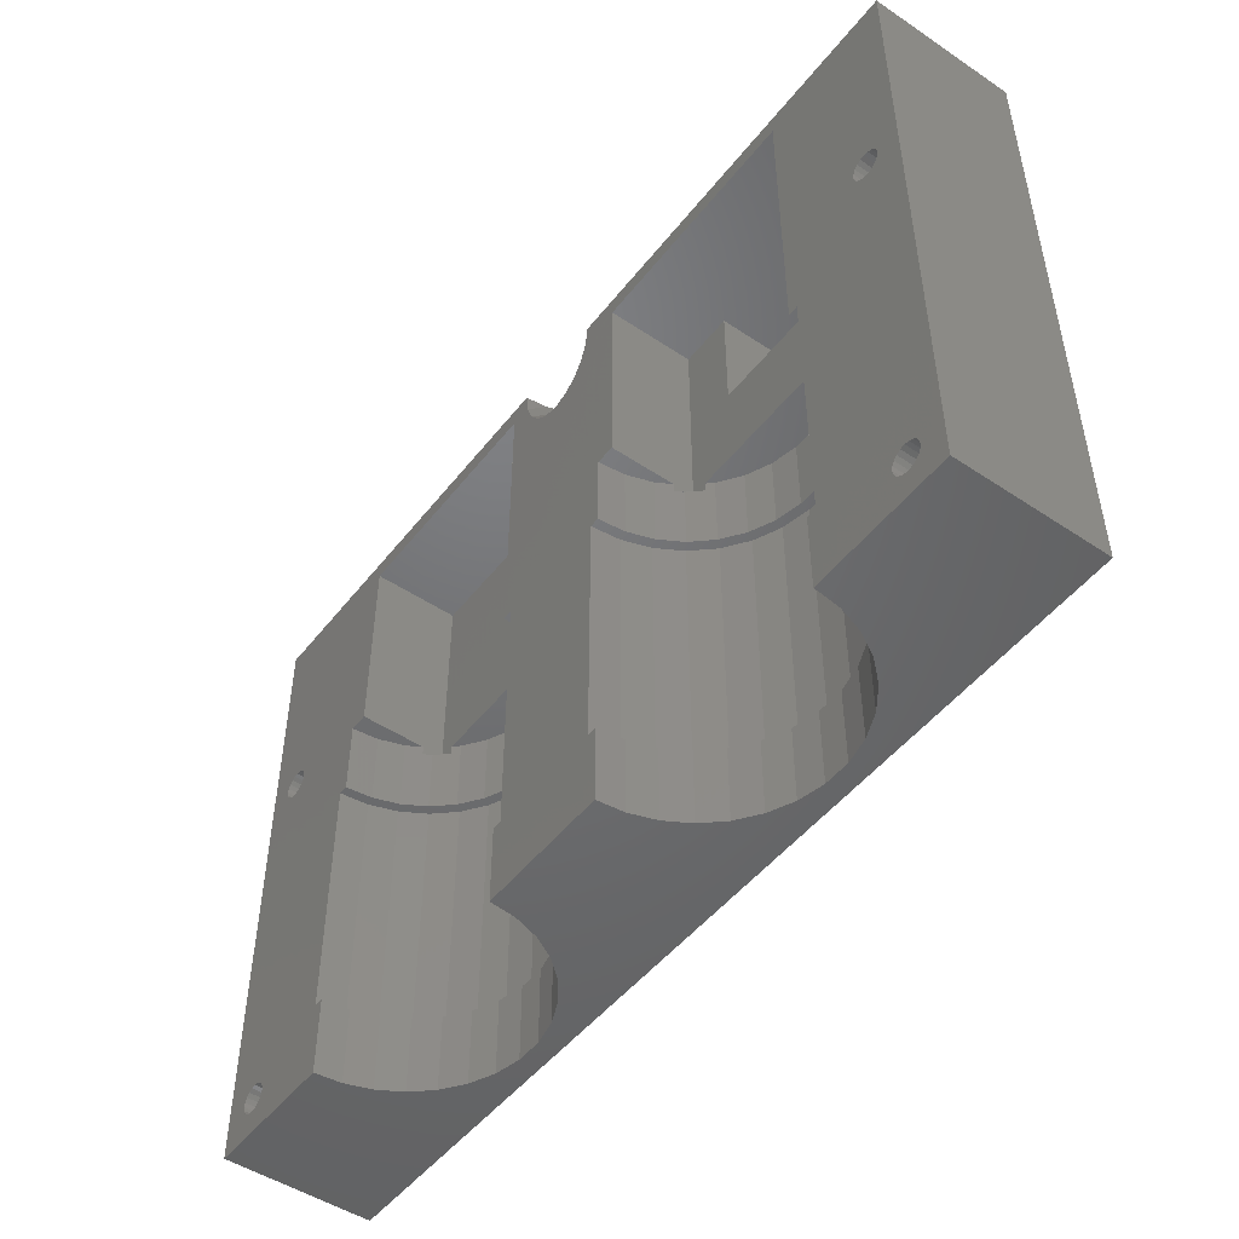
<metadata>
{"format":"stl","ext":"stl","renderer":"f3d","projection":"perspective","resolution":1024,"background":"white","views":[{"elev":-49.2,"azim":53.5,"up":"+Y"}]}
</metadata>
<code>
# stl→obj: 450 verts, 916 faces
v 6.901 2.325 0
v 6.901 5.675 2.4
v 6.901 5.675 0
v 6.901 2.325 2.4
v 4 7.35 0
v 4 7.35 2.4
v 1.099 2.325 2.4
v 1.099 5.675 0
v 1.099 5.675 2.4
v 1.099 2.325 0
v 4 0.65 0
v 4 0.65 2.4
v 5.5 4 2.4
v 5.427 3.536 2.4
v 5.214 3.118 2.4
v 4.882 2.786 2.4
v 4.464 2.573 2.4
v 4 2.5 2.4
v 3.536 2.573 2.4
v 3.118 2.786 2.4
v 2.786 3.118 2.4
v 2.573 3.536 2.4
v 2.5 4 2.4
v 5.427 4.464 2.4
v 5.214 4.882 2.4
v 4.882 5.214 2.4
v 4.464 5.427 2.4
v 4 5.5 2.4
v 3.536 5.427 2.4
v 3.118 5.214 2.4
v 2.786 4.882 2.4
v 2.573 4.464 2.4
v 62 51 0
v 5.427 42.54 0
v 5.5 43 0
v 5.214 42.12 0
v 4.882 41.79 0
v 4.464 41.57 0
v 4 41.5 0
v 3.536 41.57 0
v 3.118 41.79 0
v 2.786 42.12 0
v 2.573 42.54 0
v 2.5 43 0
v 95 0 0
v 93.9 41.33 0
v 95 65 0
v 92.43 4.464 0
v 92.5 4 0
v 92.43 3.536 0
v 92.21 3.118 0
v 91.88 2.786 0
v 91.46 2.573 0
v 91 2.5 0
v 90.54 2.573 0
v 90.12 2.786 0
v 88.1 41.33 0
v 72 51 0
v 88.1 44.67 0
v 89.79 4.882 0
v 89.5 4 0
v 89.57 3.536 0
v 89.57 4.464 0
v 89.79 3.118 0
v 0 0 0
v 93.9 44.67 0
v 91 46.35 0
v 72 63 0
v 62 63 0
v 5.427 43.46 0
v 5.214 43.88 0
v 0 65 0
v 4.882 44.21 0
v 4.464 44.43 0
v 4 44.5 0
v 3.536 44.43 0
v 3.118 44.21 0
v 2.786 43.88 0
v 2.573 43.46 0
v 92.21 4.882 0
v 91.88 5.214 0
v 91 39.65 0
v 91.46 5.427 0
v 91 5.5 0
v 90.54 5.427 0
v 90.12 5.214 0
v 5.214 4.882 15
v 5.427 4.464 15
v 5.5 4 15
v 4.882 5.214 15
v 4.464 5.427 15
v 4 5.5 15
v 2.5 4 15
v 2.573 4.464 15
v 3.536 5.427 15
v 3.118 5.214 15
v 3.536 2.573 15
v 4 2.5 15
v 5.214 3.118 15
v 4.882 2.786 15
v 2.786 3.118 15
v 2.573 3.536 15
v 4.464 2.573 15
v 2.786 4.882 15
v 5.427 3.536 15
v 3.118 2.786 15
v 92.43 4.464 15
v 92.5 4 15
v 90.12 2.786 15
v 90.54 2.573 15
v 90.12 5.214 15
v 89.79 4.882 15
v 92.21 4.882 15
v 91.88 2.786 15
v 92.21 3.118 15
v 91 2.5 15
v 91.46 2.573 15
v 91.88 5.214 15
v 89.57 3.536 15
v 89.5 4 15
v 89.79 3.118 15
v 91.46 5.427 15
v 91 5.5 15
v 90.54 5.427 15
v 89.57 4.464 15
v 92.43 3.536 15
v 5.427 43.46 15
v 5.5 43 15
v 3.118 41.79 15
v 3.536 41.57 15
v 2.786 43.88 15
v 3.118 44.21 15
v 5.214 43.88 15
v 5.214 42.12 15
v 4.882 41.79 15
v 4 41.5 15
v 4.464 41.57 15
v 4.882 44.21 15
v 2.573 42.54 15
v 2.5 43 15
v 2.786 42.12 15
v 4.464 44.43 15
v 4 44.5 15
v 3.536 44.43 15
v 2.573 43.46 15
v 5.427 42.54 15
v 93.9 44.67 2.4
v 93.9 41.33 2.4
v 91 46.35 2.4
v 88.1 41.33 2.4
v 88.1 44.67 2.4
v 91 39.65 2.4
v 92.5 43 2.4
v 92.43 42.54 2.4
v 92.21 42.12 2.4
v 91.88 41.79 2.4
v 91.46 41.57 2.4
v 91 41.5 2.4
v 90.54 41.57 2.4
v 90.12 41.79 2.4
v 89.79 42.12 2.4
v 89.57 42.54 2.4
v 89.5 43 2.4
v 92.43 43.46 2.4
v 92.21 43.88 2.4
v 91.88 44.21 2.4
v 91.46 44.43 2.4
v 91 44.5 2.4
v 90.54 44.43 2.4
v 90.12 44.21 2.4
v 89.79 43.88 2.4
v 89.57 43.46 2.4
v 92.21 43.88 15
v 92.43 43.46 15
v 92.5 43 15
v 91.88 44.21 15
v 91.46 44.43 15
v 91 44.5 15
v 89.5 43 15
v 89.57 43.46 15
v 90.54 44.43 15
v 90.12 44.21 15
v 90.54 41.57 15
v 91 41.5 15
v 92.21 42.12 15
v 91.88 41.79 15
v 89.79 42.12 15
v 89.57 42.54 15
v 91.46 41.57 15
v 89.79 43.88 15
v 92.43 42.54 15
v 90.12 41.79 15
v 39.38 0 9.712
v 40.22 8 12.3
v 39.38 8 9.712
v 40.22 0 12.3
v 40.5 8 15
v 40.5 0 15
v 38.02 0 7.359
v 38.02 8 7.359
v 31.52 8 2.636
v 34 0 3.742
v 34 8 3.742
v 31.52 0 2.636
v 18.8 8 5.339
v 21 0 3.742
v 21 8 3.742
v 18.8 0 5.339
v 36.2 0 5.339
v 36.2 8 5.339
v 14.5 0 15
v 14.78 8 12.3
v 14.5 8 15
v 14.78 0 12.3
v 15.62 8 9.712
v 15.62 0 9.712
v 23.48 8 2.636
v 26.14 0 2.071
v 26.14 8 2.071
v 23.48 0 2.636
v 16.98 0 7.359
v 16.98 8 7.359
v 28.86 0 2.071
v 28.86 8 2.071
v 41.5 8 15
v 41.19 8 12.09
v 40.29 8 9.306
v 38.83 8 6.771
v 36.87 8 4.596
v 34.5 8 2.876
v 31.83 8 1.685
v 28.96 8 1.077
v 13.5 8 15
v 13.81 8 12.09
v 14.71 8 9.306
v 16.17 8 6.771
v 18.13 8 4.596
v 20.5 8 2.876
v 23.17 8 1.685
v 26.04 8 1.077
v 0 0 15
v 66.14 0 2.071
v 54.5 0 15
v 54.78 0 12.3
v 55.62 0 9.712
v 56.98 0 7.359
v 58.8 0 5.339
v 61 0 3.742
v 63.48 0 2.636
v 80.22 0 12.3
v 95 0 15
v 80.5 0 15
v 79.38 0 9.712
v 78.02 0 7.359
v 76.2 0 5.339
v 74 0 3.742
v 71.52 0 2.636
v 68.86 0 2.071
v 41.19 34 12.09
v 40.29 34 9.306
v 41.5 34 15
v 38.83 34 6.771
v 31.83 34 1.685
v 34.5 34 2.876
v 14.71 34 9.306
v 13.81 34 12.09
v 36.87 34 4.596
v 26.04 34 1.077
v 28.96 34 1.077
v 18.13 34 4.596
v 20.5 34 2.876
v 23.17 34 1.685
v 13.5 34 15
v 14.78 34 12.3
v 14.5 34 15
v 15.62 34 9.712
v 16.98 34 7.359
v 16.17 34 6.771
v 18.8 34 5.339
v 21 34 3.742
v 23.48 34 2.636
v 26.14 34 2.071
v 40.22 34 12.3
v 40.5 34 15
v 39.38 34 9.712
v 38.02 34 7.359
v 36.2 34 5.339
v 34 34 3.742
v 31.52 34 2.636
v 28.86 34 2.071
v 40.22 41 12.3
v 39.38 41 9.712
v 40.5 41 15
v 38.02 41 7.359
v 14.78 42 12.3
v 16.5 42 15
v 14.5 42 15
v 15.62 42 9.712
v 16.5 42 8.195
v 21 42 3.742
v 18.21 42 6
v 18.8 42 5.339
v 23.48 42 2.636
v 36.79 42 6
v 34 42 3.742
v 36.2 42 5.339
v 31.52 42 2.636
v 26.14 42 2.071
v 28.86 42 2.071
v 16.98 41 7.359
v 18.21 41 6
v 36.79 41 6
v 16.5 41 8.195
v 40.5 41 6
v 40.5 63 15
v 40.5 63 6
v 16.5 63 6
v 16.5 63 15
v 16.5 41 6
v 80.22 8 12.3
v 79.38 8 9.712
v 80.5 8 15
v 78.02 8 7.359
v 71.52 8 2.636
v 74 8 3.742
v 58.8 8 5.339
v 61 8 3.742
v 76.2 8 5.339
v 54.78 8 12.3
v 54.5 8 15
v 55.62 8 9.712
v 63.48 8 2.636
v 66.14 8 2.071
v 56.98 8 7.359
v 68.86 8 2.071
v 81.5 8 15
v 81.19 8 12.09
v 80.29 8 9.306
v 78.83 8 6.771
v 76.87 8 4.596
v 74.5 8 2.876
v 71.83 8 1.685
v 68.96 8 1.077
v 53.5 8 15
v 53.81 8 12.09
v 54.71 8 9.306
v 56.17 8 6.771
v 58.13 8 4.596
v 60.5 8 2.876
v 63.17 8 1.685
v 66.04 8 1.077
v 81.19 34 12.09
v 80.29 34 9.306
v 81.5 34 15
v 78.83 34 6.771
v 71.83 34 1.685
v 74.5 34 2.876
v 54.71 34 9.306
v 53.81 34 12.09
v 76.87 34 4.596
v 66.04 34 1.077
v 68.96 34 1.077
v 58.13 34 4.596
v 60.5 34 2.876
v 63.17 34 1.685
v 53.5 34 15
v 54.78 34 12.3
v 54.5 34 15
v 55.62 34 9.712
v 56.98 34 7.359
v 56.17 34 6.771
v 58.8 34 5.339
v 61 34 3.742
v 63.48 34 2.636
v 66.14 34 2.071
v 80.22 34 12.3
v 80.5 34 15
v 79.38 34 9.712
v 78.02 34 7.359
v 76.2 34 5.339
v 74 34 3.742
v 71.52 34 2.636
v 68.86 34 2.071
v 80.22 41 12.3
v 79.38 41 9.712
v 80.5 41 15
v 78.02 41 7.359
v 54.78 42 12.3
v 56.5 42 15
v 54.5 42 15
v 55.62 42 9.712
v 56.5 42 8.195
v 61 42 3.742
v 58.21 42 6
v 58.8 42 5.339
v 63.48 42 2.636
v 76.79 42 6
v 74 42 3.742
v 76.2 42 5.339
v 71.52 42 2.636
v 66.14 42 2.071
v 68.86 42 2.071
v 56.98 41 7.359
v 58.21 41 6
v 76.79 41 6
v 56.5 41 8.195
v 80.5 41 6
v 80.5 63 15
v 80.5 63 6
v 72 63 6
v 62 63 6
v 56.5 63 15
v 56.5 63 6
v 56.5 41 6
v 62 51 6
v 72 51 6
v 95 65 15
v 0 65 15
v 52.32 65 13.38
v 52.5 65 15
v 52.26 65 12.81
v 51.55 65 10.84
v 50.44 65 9.279
v 50.16 65 9.079
v 49.05 65 8.275
v 47.78 65 7.993
v 47.5 65 7.929
v 42.68 65 13.38
v 42.5 65 15
v 42.74 65 12.81
v 43.45 65 10.84
v 44.56 65 9.279
v 44.84 65 9.079
v 45.95 65 8.275
v 47.22 65 7.993
v 52.26 62.81 15
v 51.55 60.84 15
v 47.5 57.93 15
v 48.09 58.06 15
v 49.05 58.27 15
v 50.44 59.28 15
v 52.33 63.48 15
v 45.08 58.91 15
v 44.56 59.28 15
v 42.67 63.48 15
v 46.91 58.06 15
v 45.95 58.27 15
v 42.74 62.81 15
v 49.92 58.91 15
v 43.45 60.84 15
f 1 2 3
f 2 1 4
f 5 2 6
f 2 5 3
f 7 8 9
f 8 7 10
f 8 6 9
f 6 8 5
f 11 7 12
f 7 11 10
f 1 12 4
f 12 1 11
f 4 13 2
f 4 14 13
f 4 15 14
f 4 16 15
f 12 16 4
f 16 12 17
f 12 18 17
f 12 19 18
f 12 20 19
f 7 20 12
f 20 7 21
f 22 7 23
f 21 7 22
f 24 2 13
f 25 2 24
f 26 2 25
f 6 26 27
f 6 27 28
f 26 6 2
f 29 6 28
f 30 6 29
f 9 30 31
f 9 31 32
f 9 23 7
f 23 9 32
f 30 9 6
f 33 34 35
f 33 36 34
f 3 37 36
f 5 37 3
f 37 5 38
f 5 39 38
f 5 40 39
f 5 41 40
f 8 41 5
f 41 8 42
f 42 8 43
f 43 8 44
f 45 46 47
f 48 45 49
f 45 50 49
f 45 51 50
f 45 52 51
f 45 53 52
f 45 54 53
f 45 55 54
f 45 56 55
f 57 58 59
f 60 58 57
f 1 61 62
f 63 33 58
f 1 62 64
f 63 3 33
f 61 1 3
f 56 1 64
f 45 1 56
f 45 11 1
f 10 65 8
f 11 65 10
f 65 11 45
f 66 47 46
f 67 47 66
f 58 67 59
f 67 58 68
f 67 68 47
f 69 47 68
f 36 33 3
f 70 33 35
f 33 70 69
f 71 69 70
f 72 71 73
f 72 73 74
f 72 74 75
f 72 75 76
f 65 44 8
f 69 72 47
f 71 72 69
f 77 72 76
f 78 72 77
f 79 72 78
f 44 72 79
f 72 44 65
f 45 48 46
f 80 46 48
f 81 46 80
f 82 81 83
f 82 83 84
f 81 82 46
f 85 82 84
f 86 82 85
f 57 86 60
f 58 60 63
f 3 63 61
f 86 57 82
f 24 87 25
f 87 24 88
f 13 88 24
f 88 13 89
f 25 90 26
f 90 25 87
f 28 91 92
f 91 28 27
f 93 32 94
f 32 93 23
f 27 90 91
f 90 27 26
f 30 95 96
f 95 30 29
f 18 97 98
f 97 18 19
f 16 99 15
f 99 16 100
f 101 22 102
f 22 101 21
f 29 92 95
f 92 29 28
f 16 103 100
f 103 16 17
f 17 98 103
f 98 17 18
f 102 23 93
f 23 102 22
f 94 31 104
f 31 94 32
f 104 30 96
f 30 104 31
f 15 105 14
f 105 15 99
f 14 89 13
f 89 14 105
f 106 21 101
f 21 106 20
f 19 106 97
f 106 19 20
f 49 107 48
f 107 49 108
f 55 109 110
f 109 55 56
f 60 111 112
f 111 60 86
f 48 113 80
f 113 48 107
f 51 114 115
f 114 51 52
f 53 116 117
f 116 53 54
f 81 113 118
f 113 81 80
f 119 61 120
f 61 119 62
f 56 121 109
f 121 56 64
f 52 117 114
f 117 52 53
f 83 118 122
f 118 83 81
f 85 123 124
f 123 85 84
f 84 122 123
f 122 84 83
f 54 110 116
f 110 54 55
f 86 124 111
f 124 86 85
f 121 62 119
f 62 121 64
f 120 63 125
f 63 120 61
f 125 60 112
f 60 125 63
f 51 126 50
f 126 51 115
f 50 108 49
f 108 50 126
f 35 127 70
f 127 35 128
f 40 129 130
f 129 40 41
f 131 77 132
f 77 131 78
f 70 133 71
f 133 70 127
f 37 134 36
f 134 37 135
f 38 136 137
f 136 38 39
f 71 138 73
f 138 71 133
f 139 44 140
f 44 139 43
f 129 42 141
f 42 129 41
f 37 137 135
f 137 37 38
f 74 138 142
f 138 74 73
f 76 143 144
f 143 76 75
f 75 142 143
f 142 75 74
f 39 130 136
f 130 39 40
f 77 144 132
f 144 77 76
f 141 43 139
f 43 141 42
f 140 79 145
f 79 140 44
f 145 78 131
f 78 145 79
f 36 146 34
f 146 36 134
f 34 128 35
f 128 34 146
f 46 147 66
f 147 46 148
f 67 147 149
f 147 67 66
f 150 59 151
f 59 150 57
f 59 149 151
f 149 59 67
f 82 150 152
f 150 82 57
f 46 152 148
f 152 46 82
f 148 153 147
f 148 154 153
f 148 155 154
f 148 156 155
f 152 156 148
f 156 152 157
f 152 158 157
f 152 159 158
f 152 160 159
f 150 160 152
f 160 150 161
f 162 150 163
f 161 150 162
f 164 147 153
f 165 147 164
f 166 147 165
f 149 166 167
f 149 167 168
f 166 149 147
f 169 149 168
f 170 149 169
f 151 170 171
f 151 171 172
f 151 163 150
f 163 151 172
f 170 151 149
f 164 173 165
f 173 164 174
f 153 174 164
f 174 153 175
f 165 176 166
f 176 165 173
f 168 177 178
f 177 168 167
f 179 172 180
f 172 179 163
f 167 176 177
f 176 167 166
f 170 181 182
f 181 170 169
f 158 183 184
f 183 158 159
f 156 185 155
f 185 156 186
f 187 162 188
f 162 187 161
f 169 178 181
f 178 169 168
f 156 189 186
f 189 156 157
f 157 184 189
f 184 157 158
f 188 163 179
f 163 188 162
f 180 171 190
f 171 180 172
f 190 170 182
f 170 190 171
f 155 191 154
f 191 155 185
f 154 175 153
f 175 154 191
f 192 161 187
f 161 192 160
f 159 192 183
f 192 159 160
f 193 194 195
f 194 193 196
f 196 197 194
f 197 196 198
f 199 195 200
f 195 199 193
f 201 202 203
f 202 201 204
f 205 206 207
f 206 205 208
f 203 209 210
f 209 203 202
f 211 212 213
f 212 211 214
f 214 215 212
f 215 214 216
f 217 218 219
f 218 217 220
f 207 220 217
f 220 207 206
f 221 205 222
f 205 221 208
f 209 200 210
f 200 209 199
f 219 223 224
f 223 219 218
f 224 204 201
f 204 224 223
f 225 194 197
f 226 194 225
f 226 195 194
f 227 195 226
f 227 200 195
f 228 200 227
f 228 210 200
f 229 210 228
f 229 203 210
f 230 203 229
f 230 201 203
f 231 201 230
f 232 224 231
f 201 231 224
f 212 233 213
f 212 234 233
f 215 234 212
f 215 235 234
f 222 235 215
f 222 236 235
f 205 236 222
f 205 237 236
f 207 237 205
f 207 238 237
f 217 238 207
f 239 217 219
f 217 239 238
f 224 232 219
f 240 219 232
f 219 240 239
f 241 214 211
f 241 216 214
f 65 216 241
f 216 65 221
f 221 65 208
f 65 223 218
f 223 65 242
f 45 242 65
f 220 65 218
f 206 65 220
f 208 65 206
f 196 243 198
f 196 244 243
f 193 244 196
f 193 245 244
f 199 245 193
f 199 246 245
f 209 246 199
f 209 247 246
f 202 247 209
f 202 248 247
f 204 248 202
f 204 249 248
f 223 249 204
f 249 223 242
f 250 251 252
f 253 251 250
f 45 253 254
f 45 254 255
f 45 255 256
f 253 45 251
f 257 45 256
f 258 45 257
f 242 45 258
f 216 222 215
f 222 216 221
f 227 259 260
f 259 227 226
f 226 261 259
f 261 226 225
f 228 260 262
f 260 228 227
f 263 230 264
f 230 263 231
f 234 265 266
f 265 234 235
f 264 229 267
f 229 264 230
f 268 232 269
f 232 268 240
f 270 238 271
f 238 270 237
f 271 239 272
f 239 271 238
f 273 274 275
f 266 274 273
f 266 276 274
f 265 276 266
f 265 277 276
f 278 277 265
f 278 279 277
f 270 279 278
f 270 280 279
f 271 280 270
f 271 281 280
f 272 281 271
f 268 282 272
f 281 272 282
f 283 261 284
f 283 259 261
f 285 259 283
f 285 260 259
f 286 260 285
f 286 262 260
f 287 262 286
f 287 267 262
f 288 267 287
f 288 264 267
f 289 264 288
f 263 289 290
f 289 263 264
f 282 268 290
f 269 290 268
f 290 269 263
f 233 266 273
f 266 233 234
f 236 270 278
f 270 236 237
f 269 231 263
f 231 269 232
f 229 262 267
f 262 229 228
f 272 240 268
f 240 272 239
f 235 278 265
f 278 235 236
f 285 291 292
f 291 285 283
f 283 293 291
f 293 283 284
f 286 292 294
f 292 286 285
f 295 296 297
f 298 296 295
f 296 298 299
f 300 301 302
f 303 301 300
f 301 303 304
f 304 305 306
f 307 304 303
f 304 307 305
f 308 307 303
f 307 308 309
f 307 288 305
f 288 307 289
f 302 280 300
f 280 302 279
f 305 287 306
f 287 305 288
f 275 295 297
f 295 275 274
f 274 298 295
f 298 274 276
f 303 282 308
f 282 303 281
f 309 289 307
f 289 309 290
f 300 281 303
f 281 300 280
f 310 277 311
f 311 302 301
f 279 311 277
f 311 279 302
f 306 312 304
f 287 312 306
f 286 312 287
f 312 286 294
f 298 313 299
f 276 313 298
f 277 313 276
f 313 277 310
f 308 290 309
f 290 308 282
f 314 315 316
f 315 314 293
f 317 315 318
f 315 317 316
f 314 291 293
f 314 292 291
f 314 294 292
f 294 314 312
f 310 319 313
f 319 310 311
f 299 318 296
f 318 299 317
f 319 299 313
f 299 319 317
f 316 304 314
f 317 304 316
f 304 317 301
f 319 301 317
f 301 319 311
f 314 304 312
f 253 320 321
f 320 253 250
f 250 322 320
f 322 250 252
f 254 321 323
f 321 254 253
f 324 256 325
f 256 324 257
f 326 248 327
f 248 326 247
f 325 255 328
f 255 325 256
f 243 329 330
f 329 243 244
f 244 331 329
f 331 244 245
f 332 242 333
f 242 332 249
f 327 249 332
f 249 327 248
f 246 326 334
f 326 246 247
f 255 323 328
f 323 255 254
f 333 258 335
f 258 333 242
f 335 257 324
f 257 335 258
f 336 320 322
f 337 320 336
f 337 321 320
f 338 321 337
f 338 323 321
f 339 323 338
f 339 328 323
f 340 328 339
f 340 325 328
f 341 325 340
f 341 324 325
f 342 324 341
f 343 335 342
f 324 342 335
f 329 344 330
f 329 345 344
f 331 345 329
f 331 346 345
f 334 346 331
f 334 347 346
f 326 347 334
f 326 348 347
f 327 348 326
f 327 349 348
f 332 349 327
f 350 332 333
f 332 350 349
f 335 343 333
f 351 333 343
f 333 351 350
f 245 334 331
f 334 245 246
f 338 352 353
f 352 338 337
f 337 354 352
f 354 337 336
f 339 353 355
f 353 339 338
f 356 341 357
f 341 356 342
f 345 358 359
f 358 345 346
f 357 340 360
f 340 357 341
f 361 343 362
f 343 361 351
f 363 349 364
f 349 363 348
f 364 350 365
f 350 364 349
f 366 367 368
f 359 367 366
f 359 369 367
f 358 369 359
f 358 370 369
f 371 370 358
f 371 372 370
f 363 372 371
f 363 373 372
f 364 373 363
f 364 374 373
f 365 374 364
f 361 375 365
f 374 365 375
f 376 354 377
f 376 352 354
f 378 352 376
f 378 353 352
f 379 353 378
f 379 355 353
f 380 355 379
f 380 360 355
f 381 360 380
f 381 357 360
f 382 357 381
f 356 382 383
f 382 356 357
f 375 361 383
f 362 383 361
f 383 362 356
f 344 359 366
f 359 344 345
f 347 363 371
f 363 347 348
f 362 342 356
f 342 362 343
f 340 355 360
f 355 340 339
f 365 351 361
f 351 365 350
f 346 371 358
f 371 346 347
f 378 384 385
f 384 378 376
f 376 386 384
f 386 376 377
f 379 385 387
f 385 379 378
f 388 389 390
f 391 389 388
f 389 391 392
f 393 394 395
f 396 394 393
f 394 396 397
f 397 398 399
f 400 397 396
f 397 400 398
f 401 400 396
f 400 401 402
f 400 381 398
f 381 400 382
f 395 373 393
f 373 395 372
f 398 380 399
f 380 398 381
f 368 388 390
f 388 368 367
f 367 391 388
f 391 367 369
f 396 375 401
f 375 396 374
f 402 382 400
f 382 402 383
f 393 374 396
f 374 393 373
f 403 370 404
f 404 395 394
f 372 404 370
f 404 372 395
f 399 405 397
f 380 405 399
f 379 405 380
f 405 379 387
f 391 406 392
f 369 406 391
f 370 406 369
f 406 370 403
f 401 383 402
f 383 401 375
f 407 408 409
f 408 407 386
f 69 410 411
f 410 69 68
f 411 412 413
f 410 412 411
f 412 410 408
f 408 410 409
f 407 384 386
f 407 385 384
f 407 387 385
f 387 407 405
f 403 414 406
f 414 403 404
f 392 412 389
f 412 392 413
f 414 392 406
f 392 414 413
f 413 415 411
f 414 415 413
f 415 414 394
f 394 414 404
f 416 407 409
f 416 409 410
f 407 416 397
f 394 416 415
f 416 394 397
f 407 397 405
f 251 47 417
f 47 251 45
f 65 418 72
f 418 65 241
f 417 419 420
f 417 421 419
f 47 421 417
f 421 47 422
f 422 47 423
f 423 47 424
f 424 47 425
f 425 47 426
f 426 47 427
f 428 418 429
f 430 418 428
f 72 430 431
f 72 431 432
f 72 432 433
f 72 433 434
f 72 434 435
f 72 435 427
f 72 427 47
f 430 72 418
f 58 410 68
f 410 58 416
f 415 69 411
f 69 415 33
f 58 415 416
f 415 58 33
f 422 436 421
f 436 422 437
f 426 438 439
f 438 426 427
f 426 440 425
f 440 426 439
f 423 437 422
f 437 423 441
f 442 420 419
f 443 432 444
f 432 443 433
f 445 428 429
f 438 435 446
f 435 438 427
f 436 419 421
f 419 436 442
f 434 443 447
f 443 434 433
f 448 428 445
f 428 448 430
f 423 449 441
f 449 423 424
f 447 435 434
f 435 447 446
f 425 449 424
f 449 425 440
f 450 432 431
f 432 450 444
f 448 431 430
f 431 448 450
f 107 251 191
f 251 107 108
f 185 107 191
f 185 113 107
f 186 113 185
f 186 118 113
f 189 118 186
f 189 122 118
f 354 189 184
f 189 354 122
f 354 184 183
f 122 354 123
f 354 183 192
f 336 123 354
f 354 192 187
f 123 336 124
f 386 187 188
f 124 336 111
f 386 188 179
f 111 336 112
f 417 175 251
f 417 174 175
f 417 173 174
f 417 176 173
f 417 177 176
f 417 178 177
f 417 181 178
f 408 181 417
f 181 408 182
f 386 182 408
f 112 336 125
f 386 179 180
f 182 386 190
f 190 386 180
f 420 408 417
f 441 389 412
f 390 366 368
f 449 389 441
f 436 412 442
f 442 412 420
f 408 420 412
f 191 251 175
f 126 251 108
f 115 251 126
f 114 251 115
f 117 251 114
f 116 251 117
f 110 251 116
f 252 110 109
f 125 336 120
f 252 120 336
f 120 252 119
f 119 252 121
f 252 336 322
f 121 252 109
f 110 252 251
f 187 386 354
f 354 386 377
f 344 243 330
f 437 412 436
f 441 412 437
f 389 449 390
f 440 390 449
f 439 390 440
f 390 293 366
f 438 390 439
f 390 438 293
f 293 438 446
f 366 261 344
f 293 446 447
f 293 447 443
f 293 443 444
f 293 444 450
f 293 450 448
f 315 445 429
f 293 448 445
f 225 344 261
f 344 225 243
f 198 225 197
f 225 198 243
f 297 134 273
f 273 88 89
f 135 273 134
f 273 87 88
f 137 273 135
f 273 90 87
f 136 273 137
f 273 91 90
f 130 273 136
f 273 92 91
f 95 273 130
f 273 95 92
f 129 95 130
f 129 96 95
f 141 96 129
f 141 104 96
f 139 104 141
f 139 94 104
f 241 139 140
f 139 241 94
f 445 315 293
f 429 318 315
f 318 297 296
f 297 273 275
f 138 297 318
f 134 297 146
f 128 297 127
f 146 297 128
f 297 133 127
f 297 138 133
f 318 142 138
f 418 142 318
f 142 418 143
f 143 418 144
f 144 418 132
f 241 140 418
f 145 418 140
f 131 418 145
f 132 418 131
f 418 318 429
f 366 293 261
f 261 293 284
f 233 211 213
f 273 89 233
f 233 89 211
f 105 211 89
f 99 211 105
f 100 211 99
f 103 211 100
f 241 103 98
f 241 98 97
f 103 241 211
f 106 241 97
f 101 241 106
f 102 241 101
f 93 241 102
f 94 241 93

</code>
